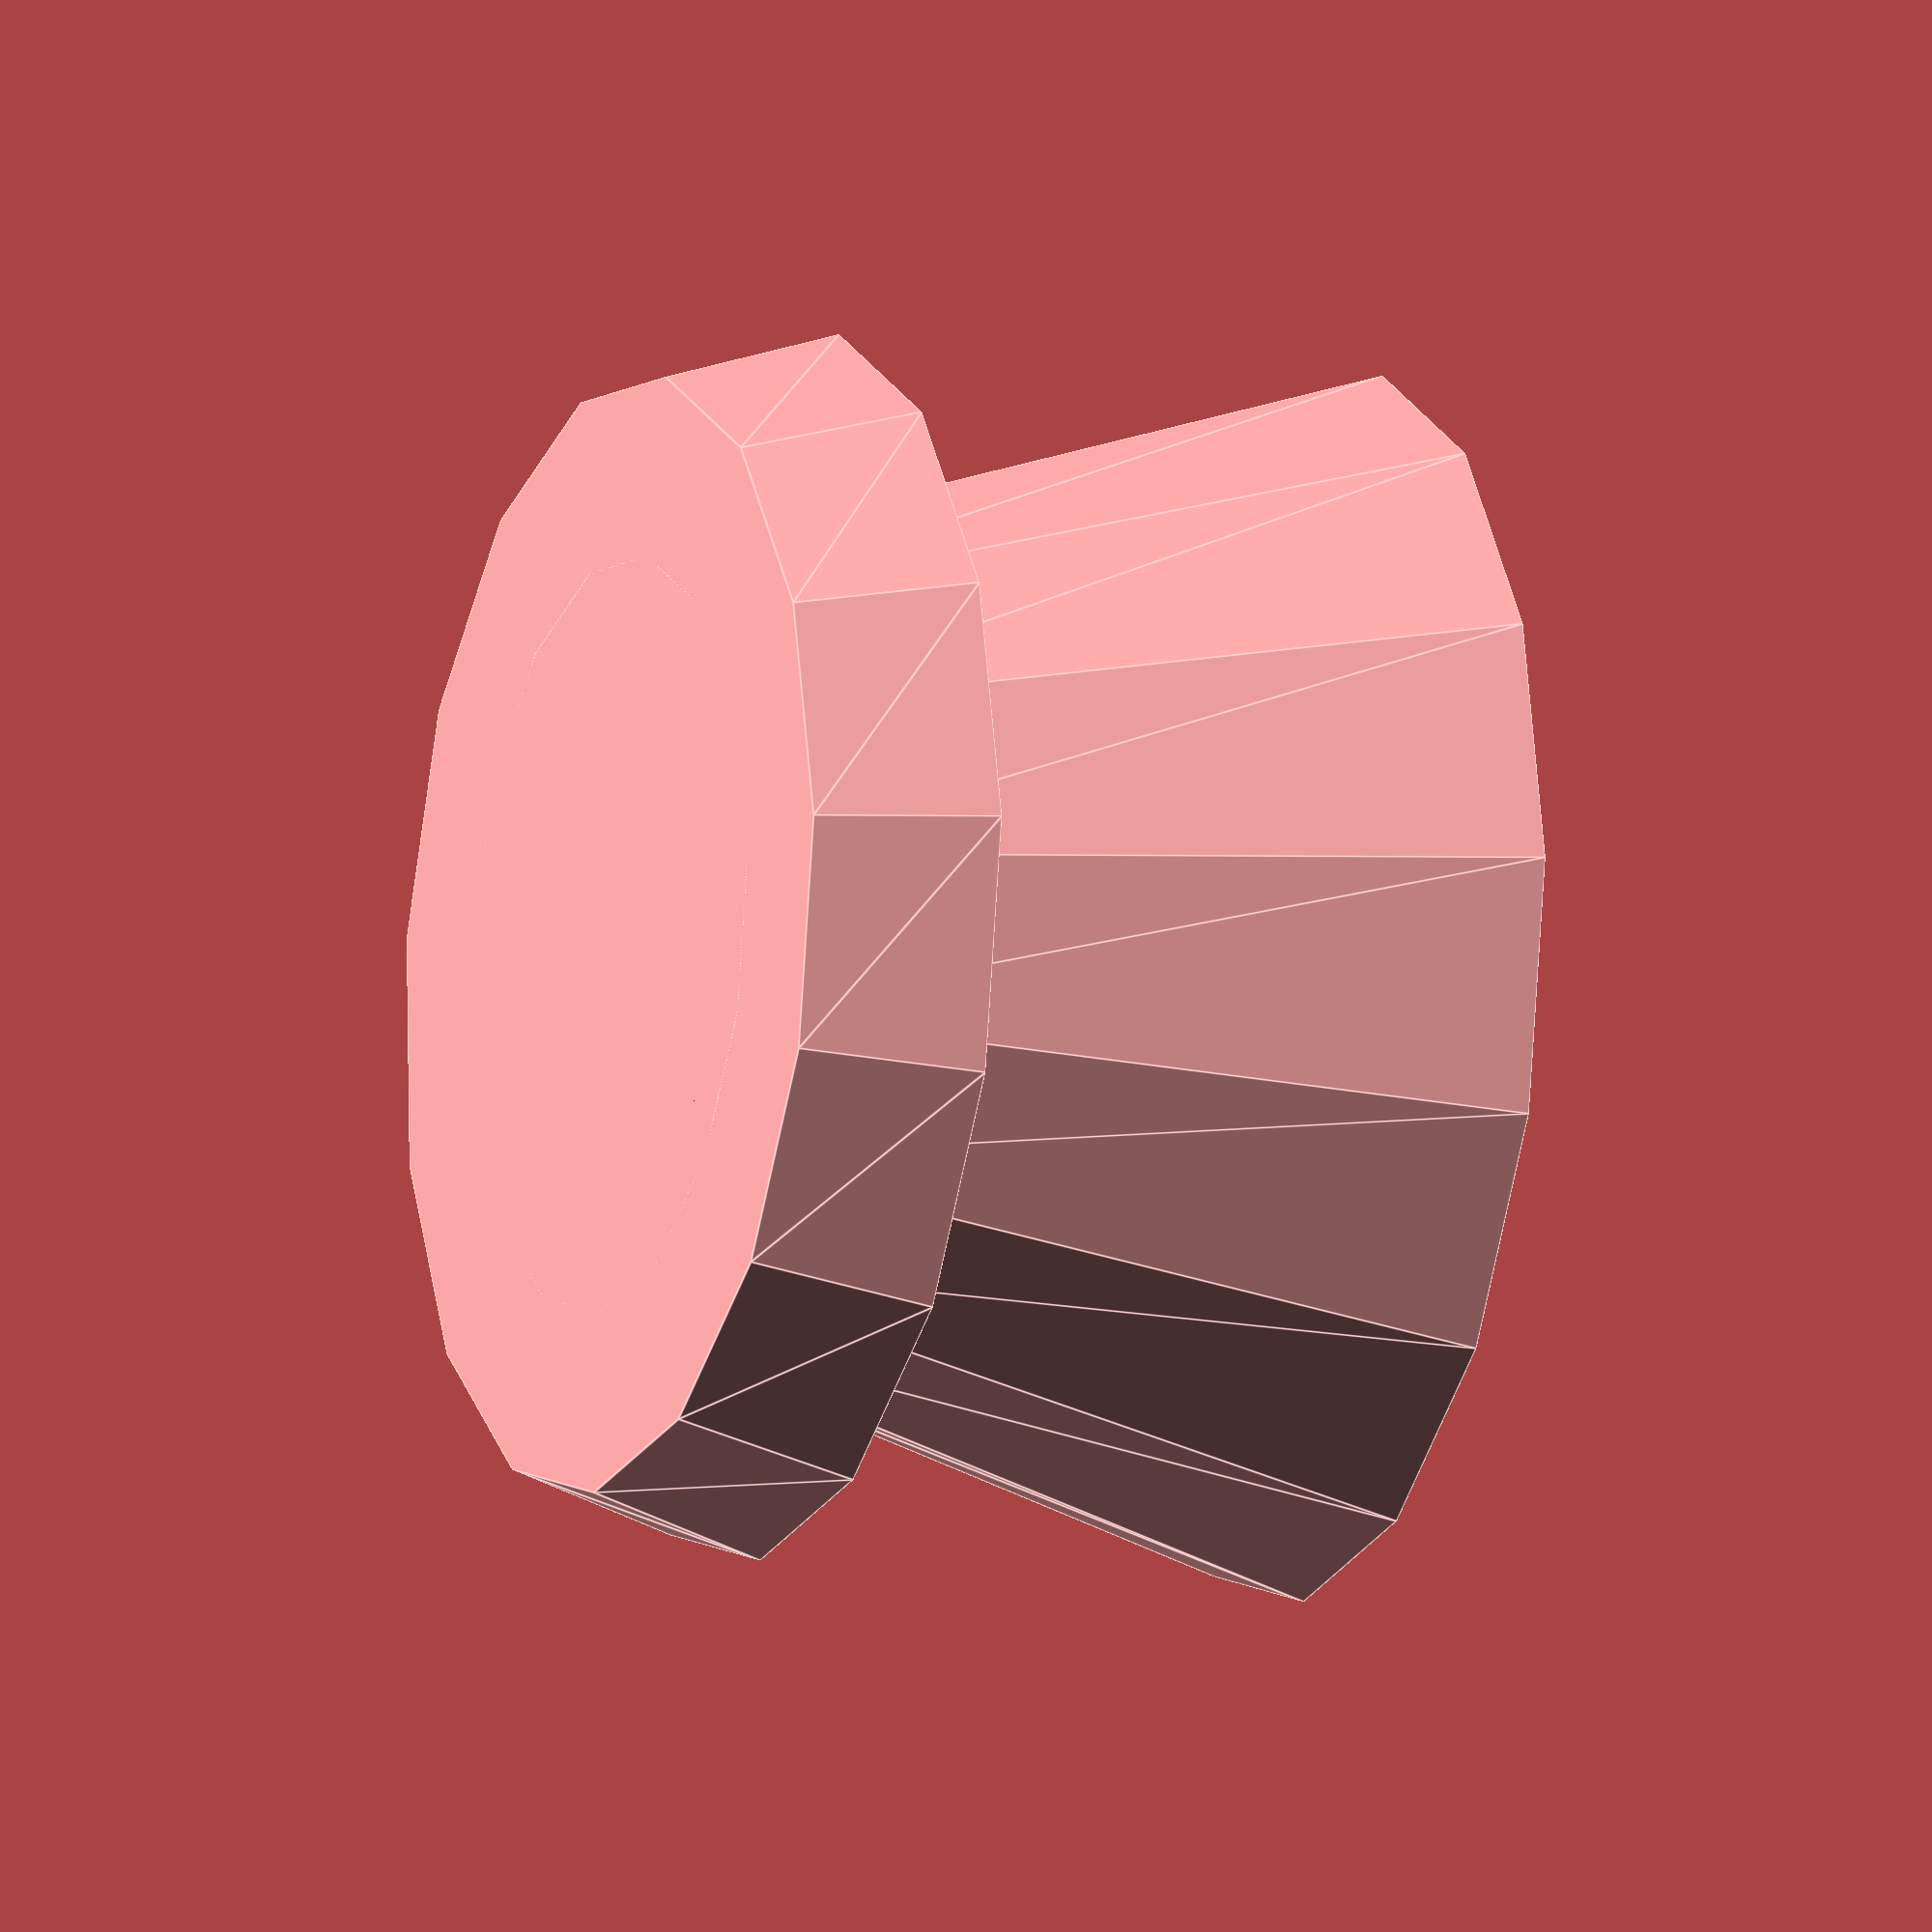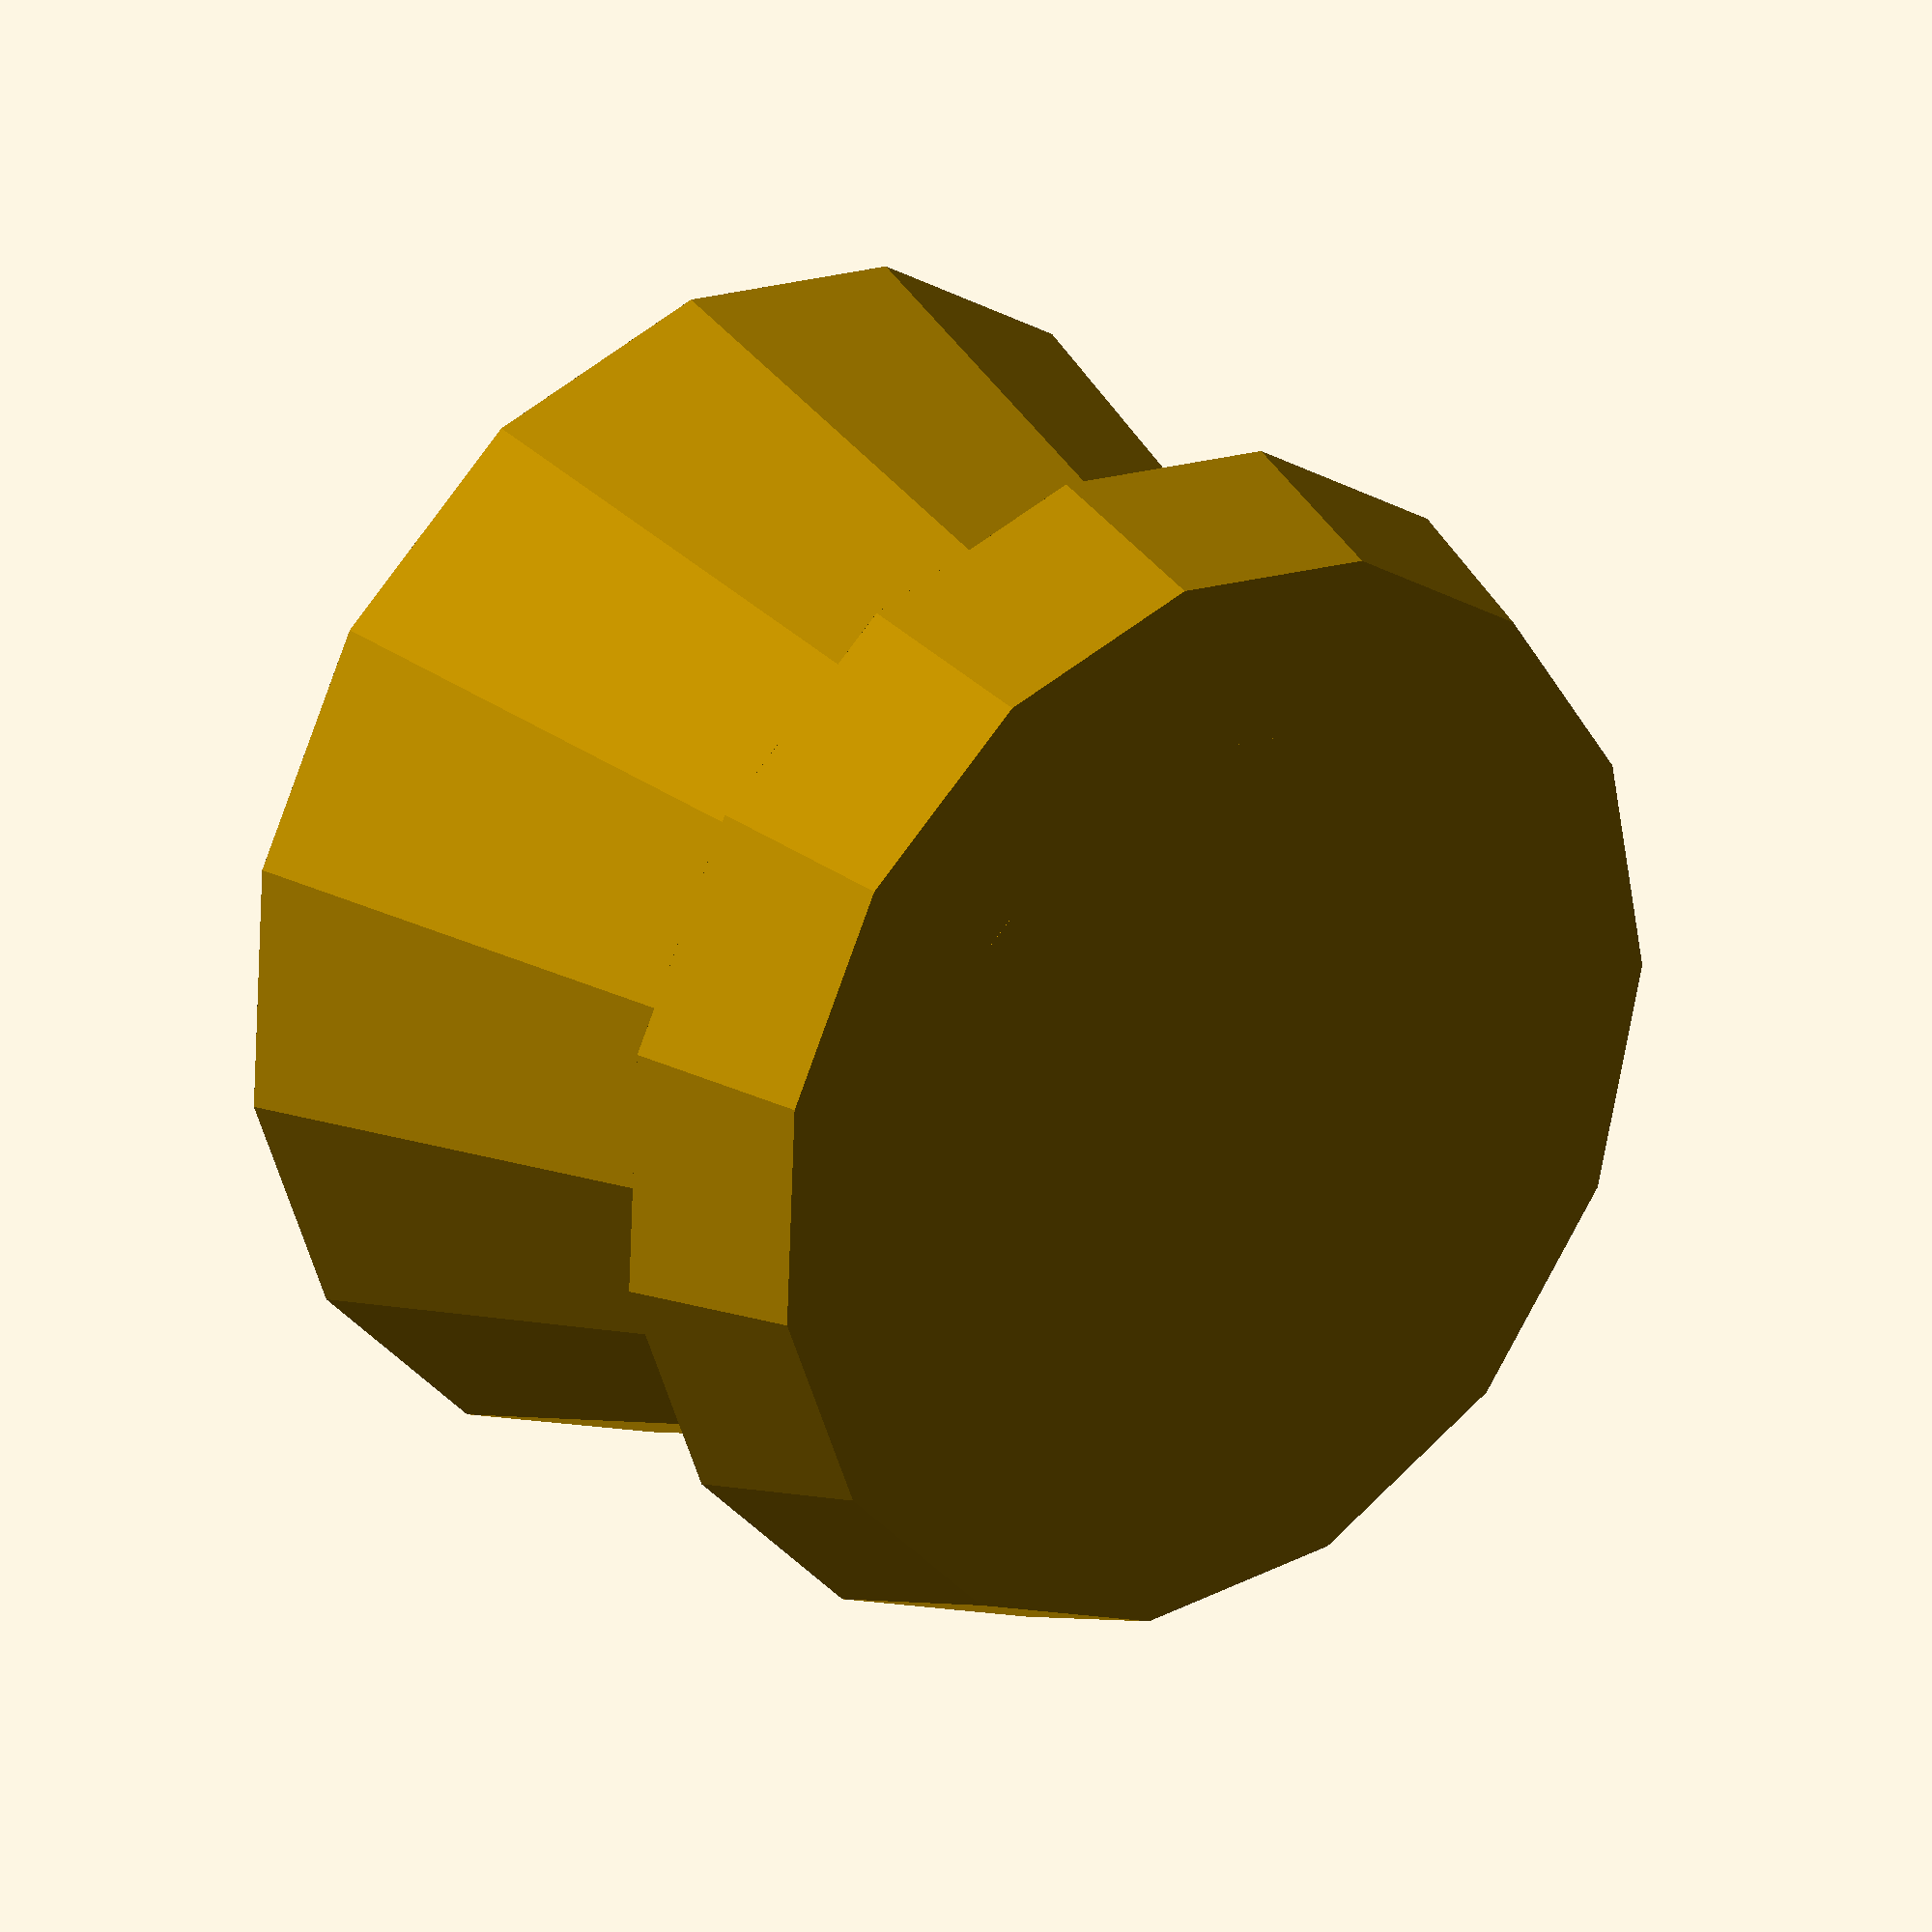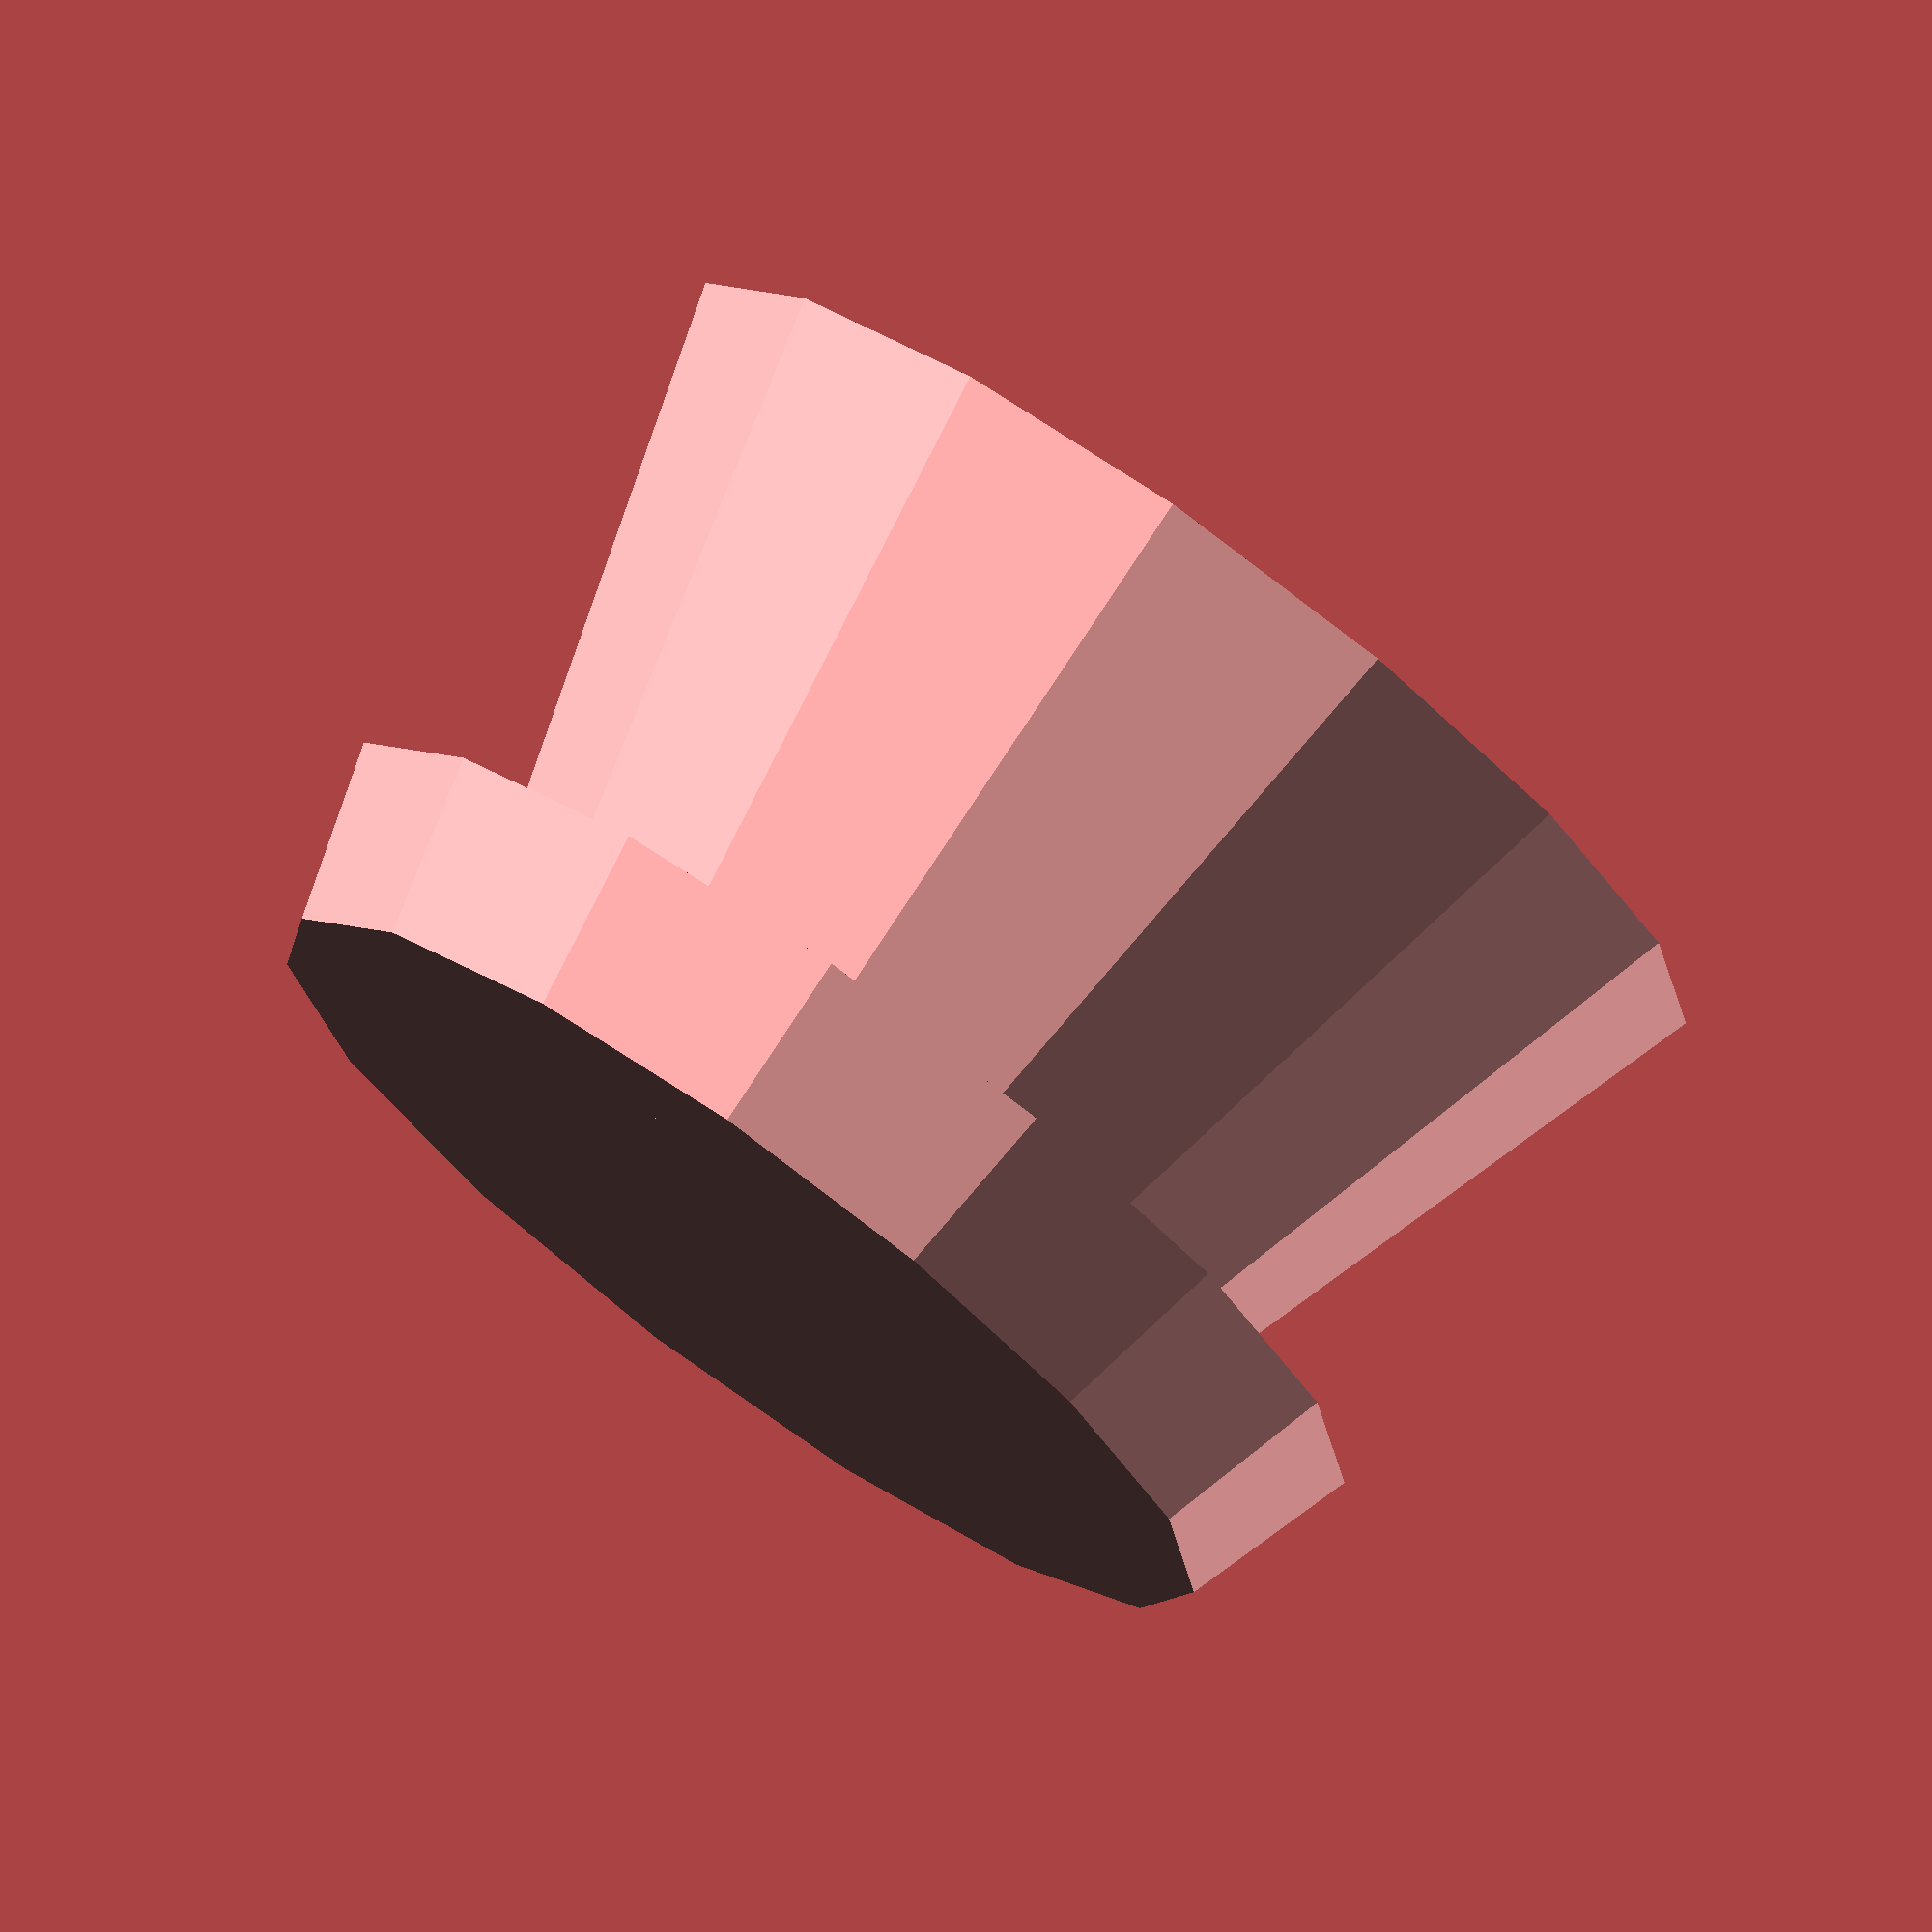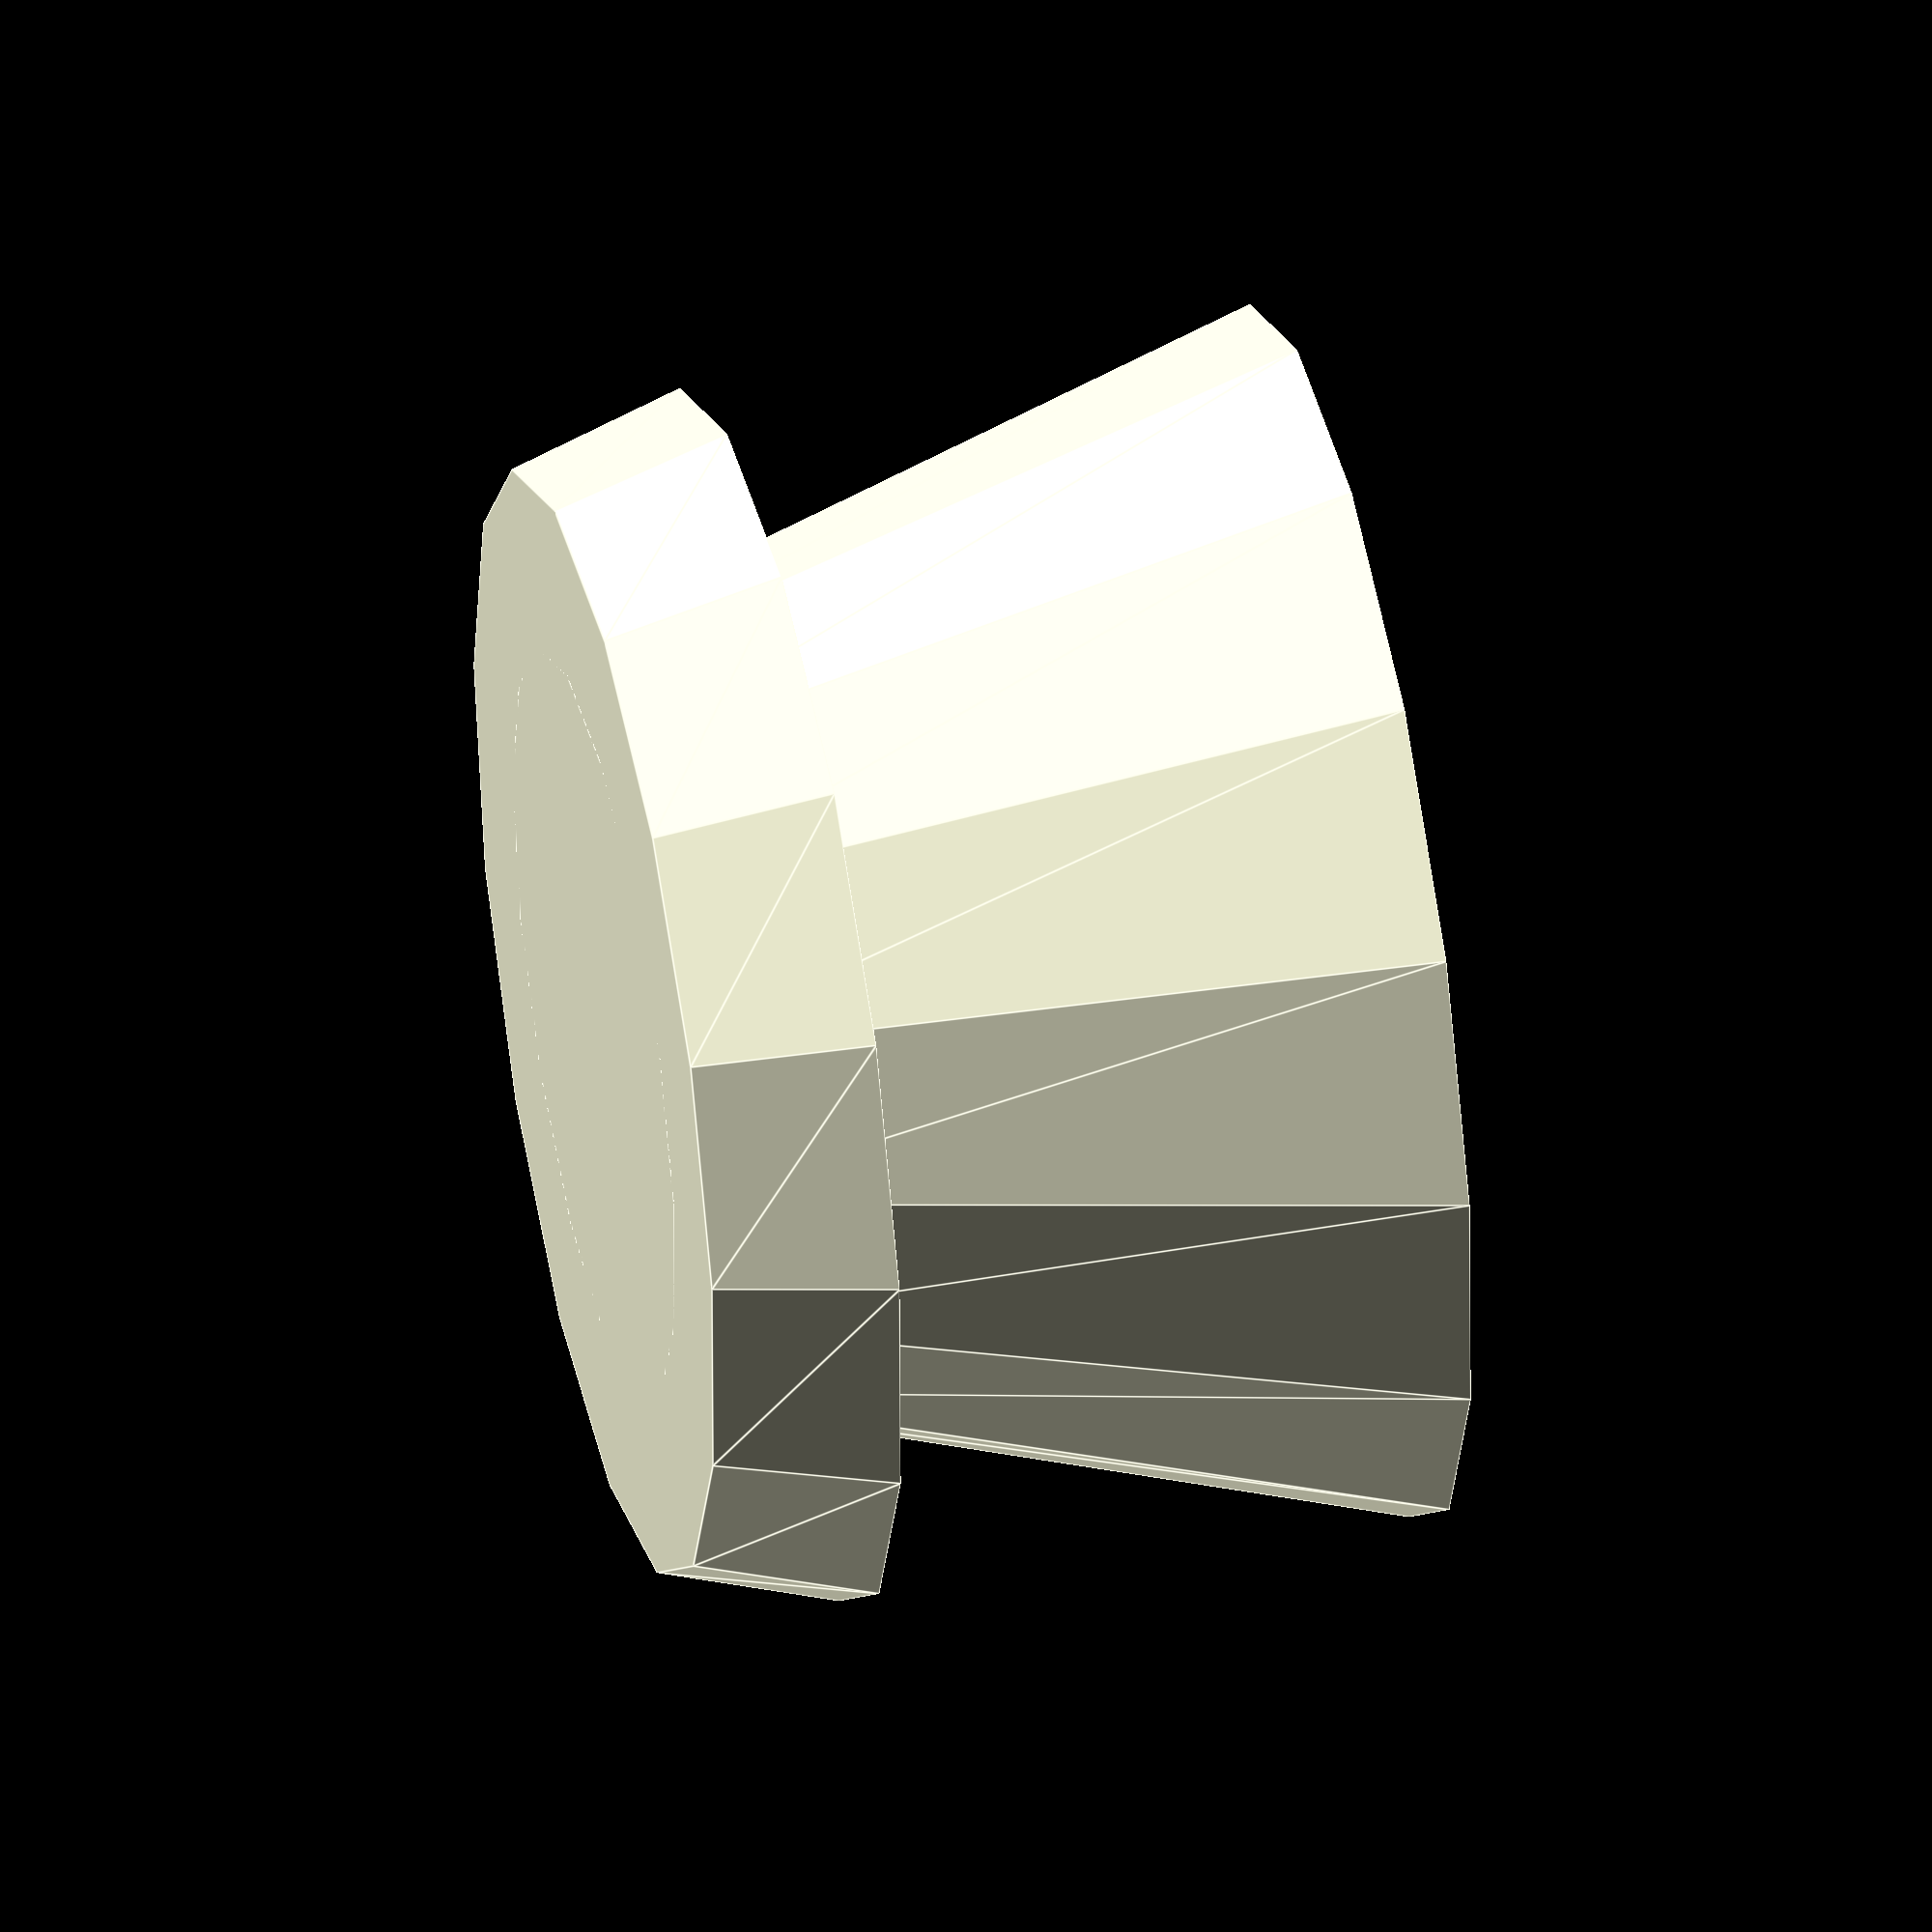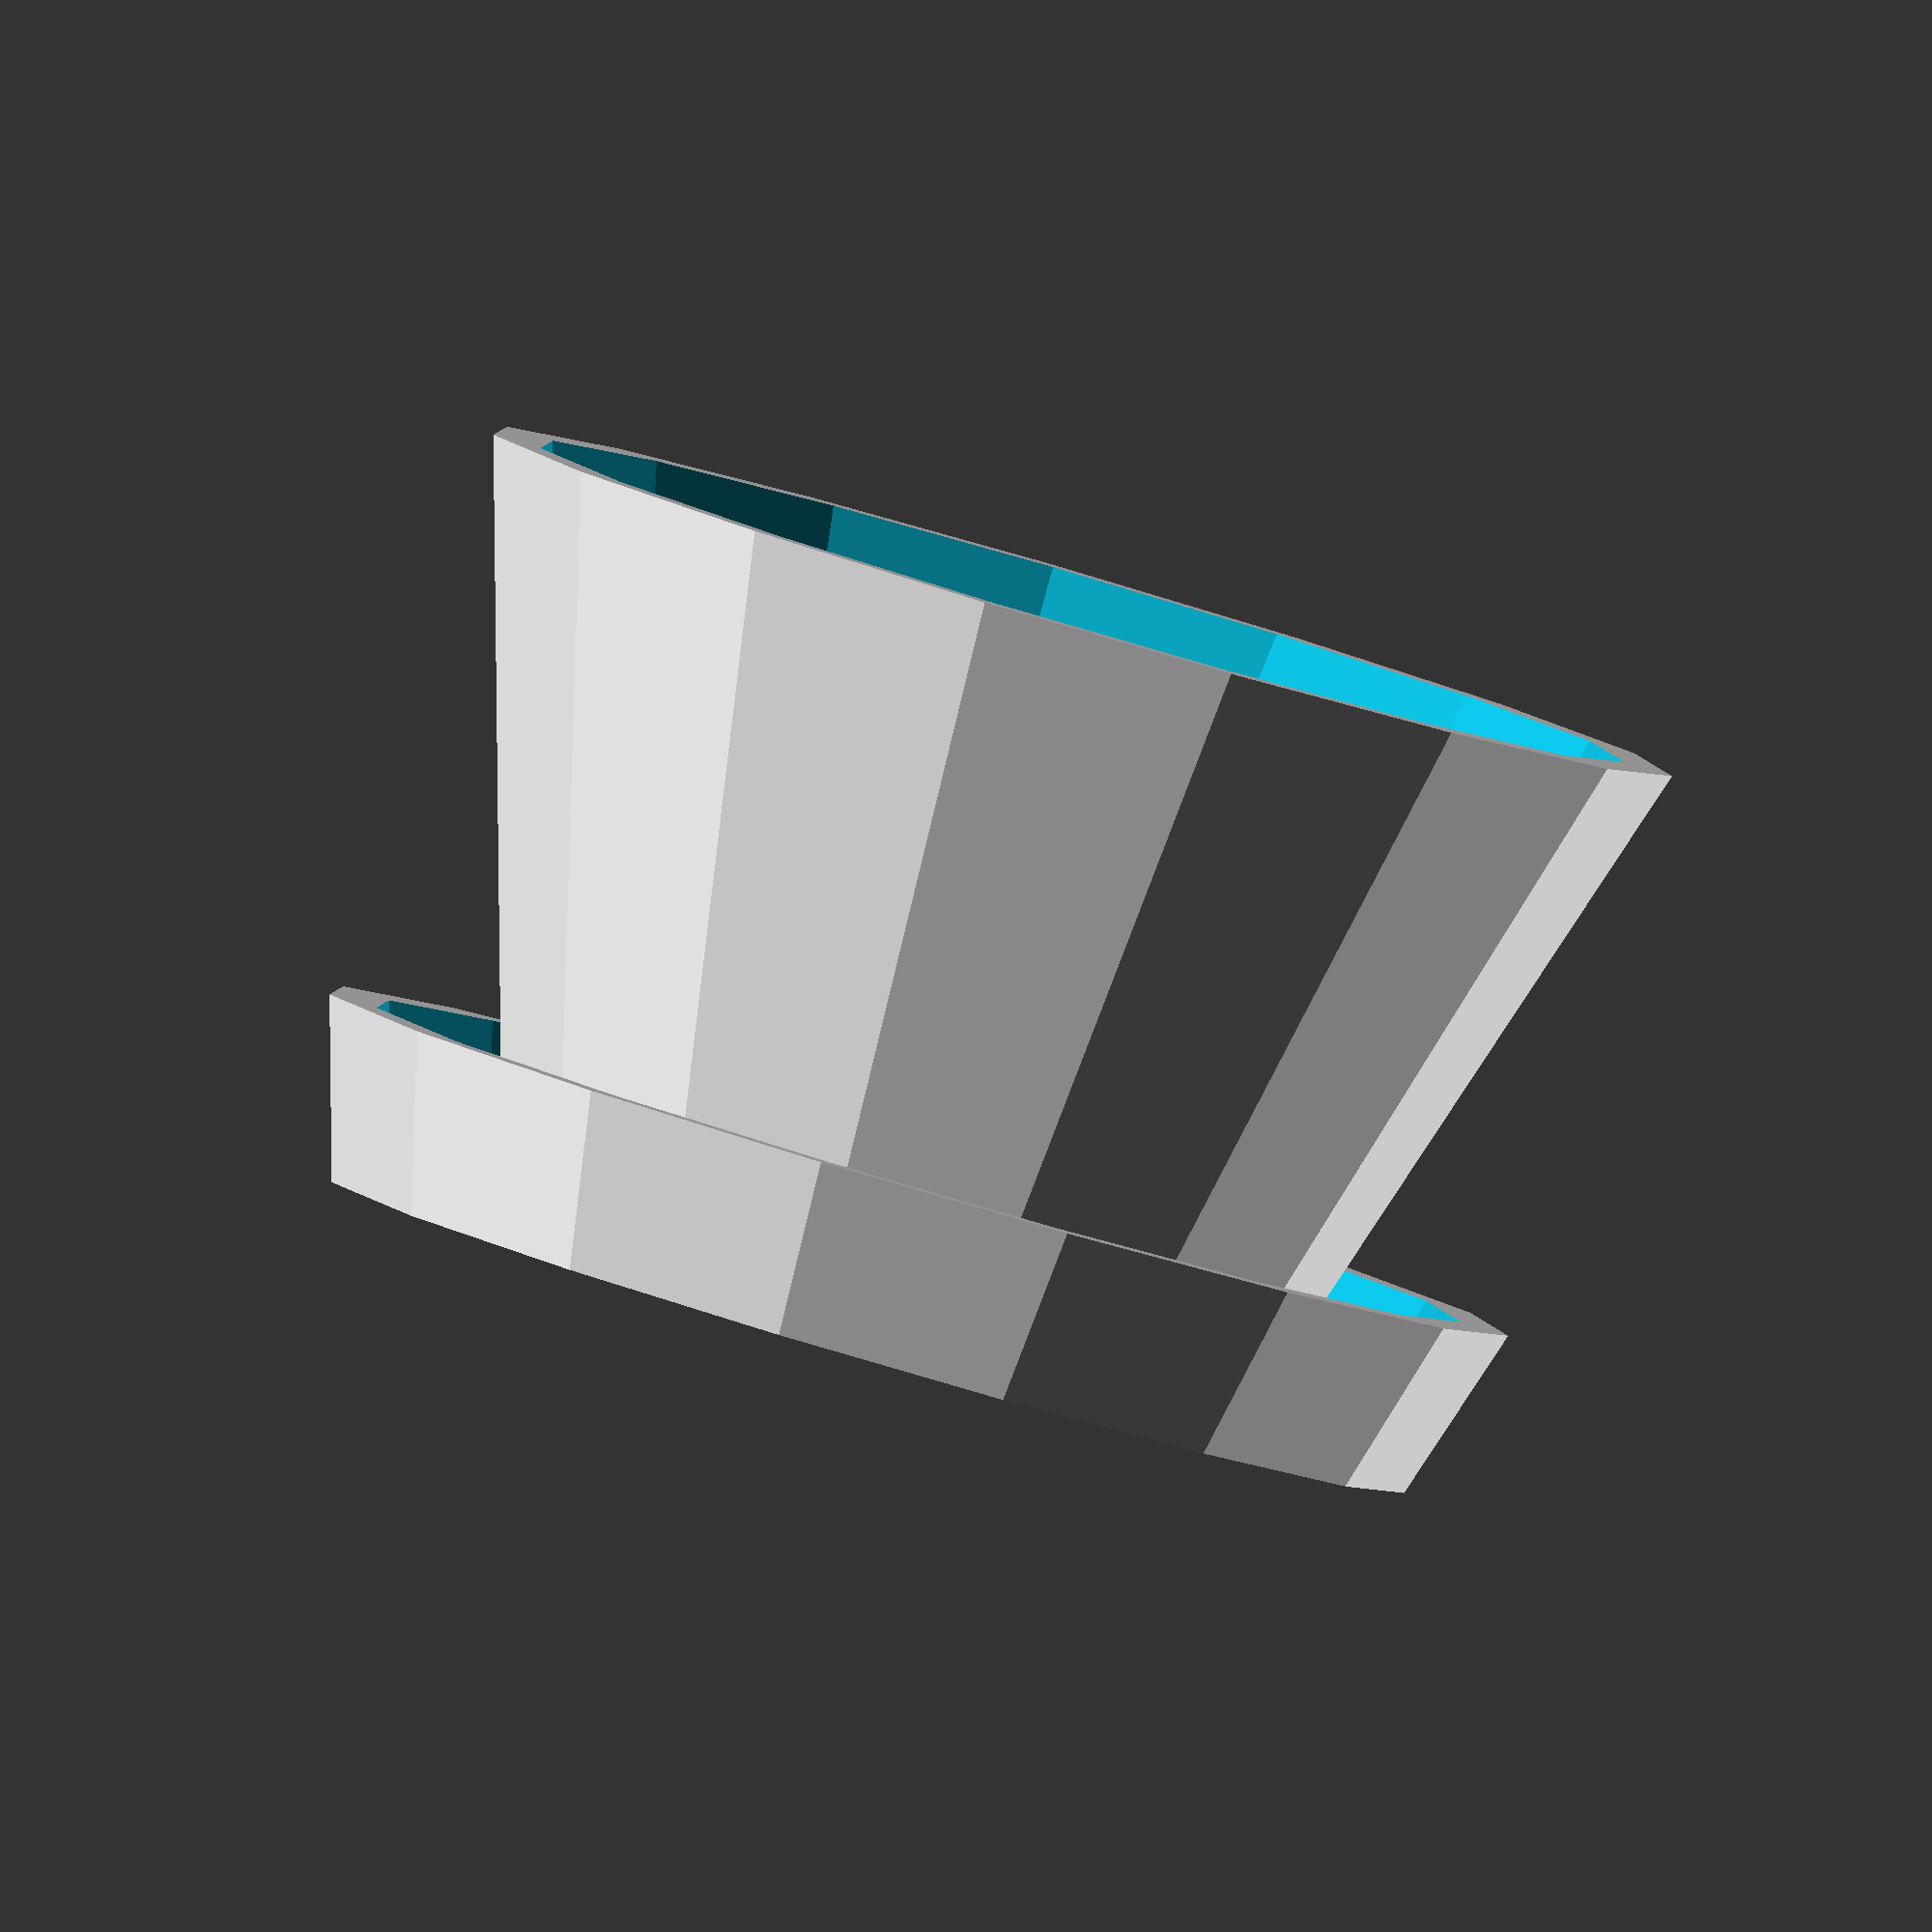
<openscad>
inch=25.4;
gold=1.61803398875;

build_stl=0;
gold_overrides=1;
inch_overrides=0;
shell_mm_overrides=1;
shell_fdm_overrides=1;
match_base_override=1;

halve_override=0;

stl_fineness=210;
low_fineness=15;

nozzle_size=0.4;
layer_height=0.30625;

hole_stl_fineness=90;
hole_low_fineness=8;

holes=3;

taper_pc=0.75;

width_mm=40;
height_mm=40;
cup_height_mm=10;
cup_width_mm=10;
hole_size_mm=8;
wall_thickness_mm=1.6;
floor_thickness_mm=1.53125;

width_inches=1.75;
height_inches=width_inches*gold;
cup_height_inches=0.375;
cup_width_inches=0.5;
hole_size_inches=0.25;
wall_thickness_inches=0.0625;
floor_thickness_inches=0.0625;

wall_thickness_multiple=4;
floor_thickness_multiple=5;

wall_thickness=shell_fdm_overrides?wall_thickness_multiple*nozzle_size:inch_overrides&&!shell_mm_overrides?wall_thickness_inches*inch:wall_thickness_mm;

floor_thickness=shell_fdm_overrides?floor_thickness_multiple*layer_height:inch_overrides&&!shell_mm_overrides?floor_thickness_inches*inch:floor_thickness_mm;

//cup_volume=1.5*15;

width=inch_overrides?width_inches*inch:width_mm;

height=gold_overrides?1/gold*width:inch_overrides?height_inches*inch:height_mm;


taper=gold_overrides?1/gold:taper_pc;

cup_height=gold_overrides?pow(1/gold,4)*width:inch_overrides?cup_height_inches*inch:cup_height_mm;

cup_width=match_base_override?(width-(cup_height/height)*(width-taper*width))-taper*width:gold_overrides?pow(1/gold,3)*width:inch_overrides?cup_width_inches*inch:cup_width_mm;

hole_size=gold_overrides?1/gold*cup_height-floor_thickness:inch_overrides?hole_size_inches*inch:hole_size_mm;



fineness=build_stl?stl_fineness:low_fineness;
hole_fineness=build_stl?hole_stl_fineness:hole_low_fineness;

hole_fineness_offset=(1+floor_thickness/height)*taper*width/2-cos(180/fineness)*(1+floor_thickness/height)*taper*width/2;


hole_offset=sin(asin( (hole_size/2) / ( (taper*width)/2 + ((floor_thickness/height)*taper*width)/2)));


hole_edge=((1+floor_thickness/height)*taper*width-wall_thickness*2)/2-hole_offset*(1+floor_thickness/height)*taper*width/2-hole_fineness_offset;

hole_depth=taper*width/2+hole_offset+((hole_size/2+floor_thickness)/height)*taper*width/2-hole_edge+hole_offset+0.002;


module terracotta_pot(){
    difference(){
        
        cylinder(height,taper*width/2,width/2,$fn=fineness);
        
        translate([0,0,floor_thickness])
        cylinder(height+0.001-floor_thickness,taper*width/2+(floor_thickness/height)*(width-taper*width)/2-wall_thickness,width/2-wall_thickness,$fn=fineness);
        
        for (i=[1:holes]){
            rotate([0,0,360*(i/holes)])
            scale([1,1/gold,1])
            translate([hole_edge-0.001,0,floor_thickness])
            rotate([0,90,0])
            cylinder(hole_depth+0.002,hole_size,hole_size,$fn=hole_fineness);
        }

        if (halve_override){
            translate([0,-width/2-(1+cup_height/height)*taper*width/2,-0.001])
            cube([cup_width/2+width/2+wall_thickness+(1+cup_height/height)*taper*width/2,cup_width+width+(1+cup_height/height)*taper*width+wall_thickness*2,height+0.002]);
        }
    }

    difference(){
        cylinder(cup_height,taper*width/2+cup_width/2,taper*width/2+(cup_height/height)*(1-taper)*width/2+cup_width/2,$fn=fineness);
        
        translate([0,0,floor_thickness])
        cylinder(cup_height+0.001-floor_thickness,taper*width/2+(floor_thickness/height)*(1-taper)*width/2+cup_width/2-wall_thickness,taper*width/2+(cup_height/height)*(width*(1-taper)/2)+cup_width/2-wall_thickness,$fn=fineness);
        
        if (halve_override){
            translate([0,-width/2-(1+cup_height/height)*taper*width/2,-0.001])
            cube([cup_width/2+width/2+wall_thickness+(1+cup_height/height)*taper*width/2,cup_width+width+(1+cup_height/height)*taper*width+wall_thickness*2,height+0.002]);
        }
    }

}

//translate([0,0,-height-0.01])
terracotta_pot();
</openscad>
<views>
elev=11.2 azim=133.9 roll=248.6 proj=o view=edges
elev=335.6 azim=273.6 roll=140.0 proj=o view=solid
elev=103.9 azim=307.5 roll=324.2 proj=o view=solid
elev=317.9 azim=1.1 roll=257.6 proj=o view=edges
elev=87.3 azim=171.2 roll=343.7 proj=o view=solid
</views>
